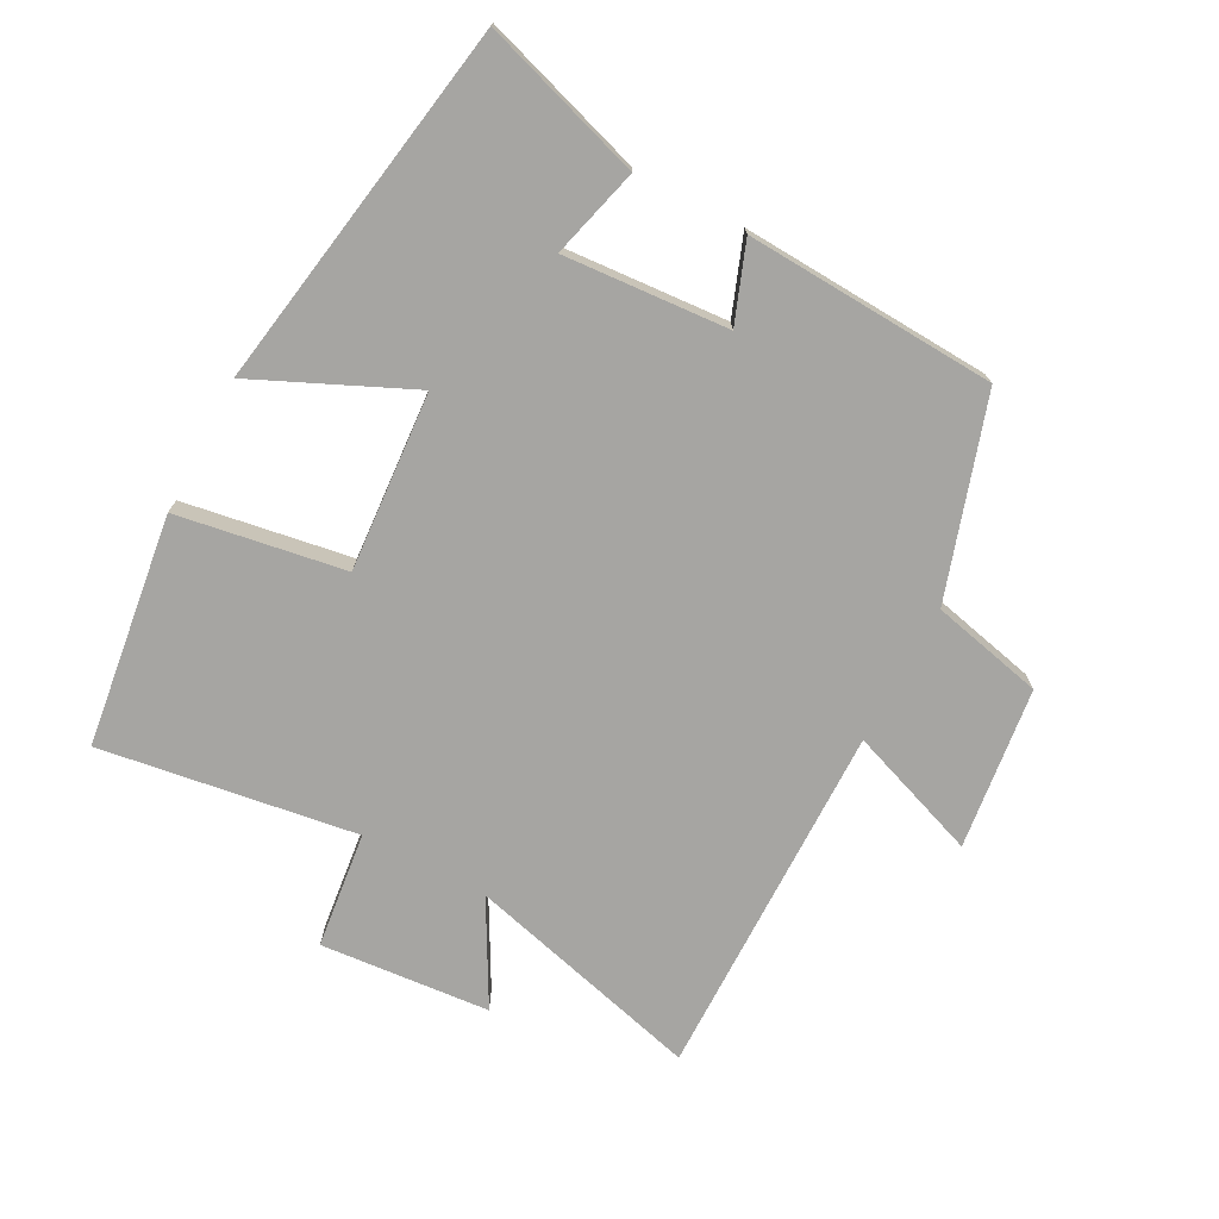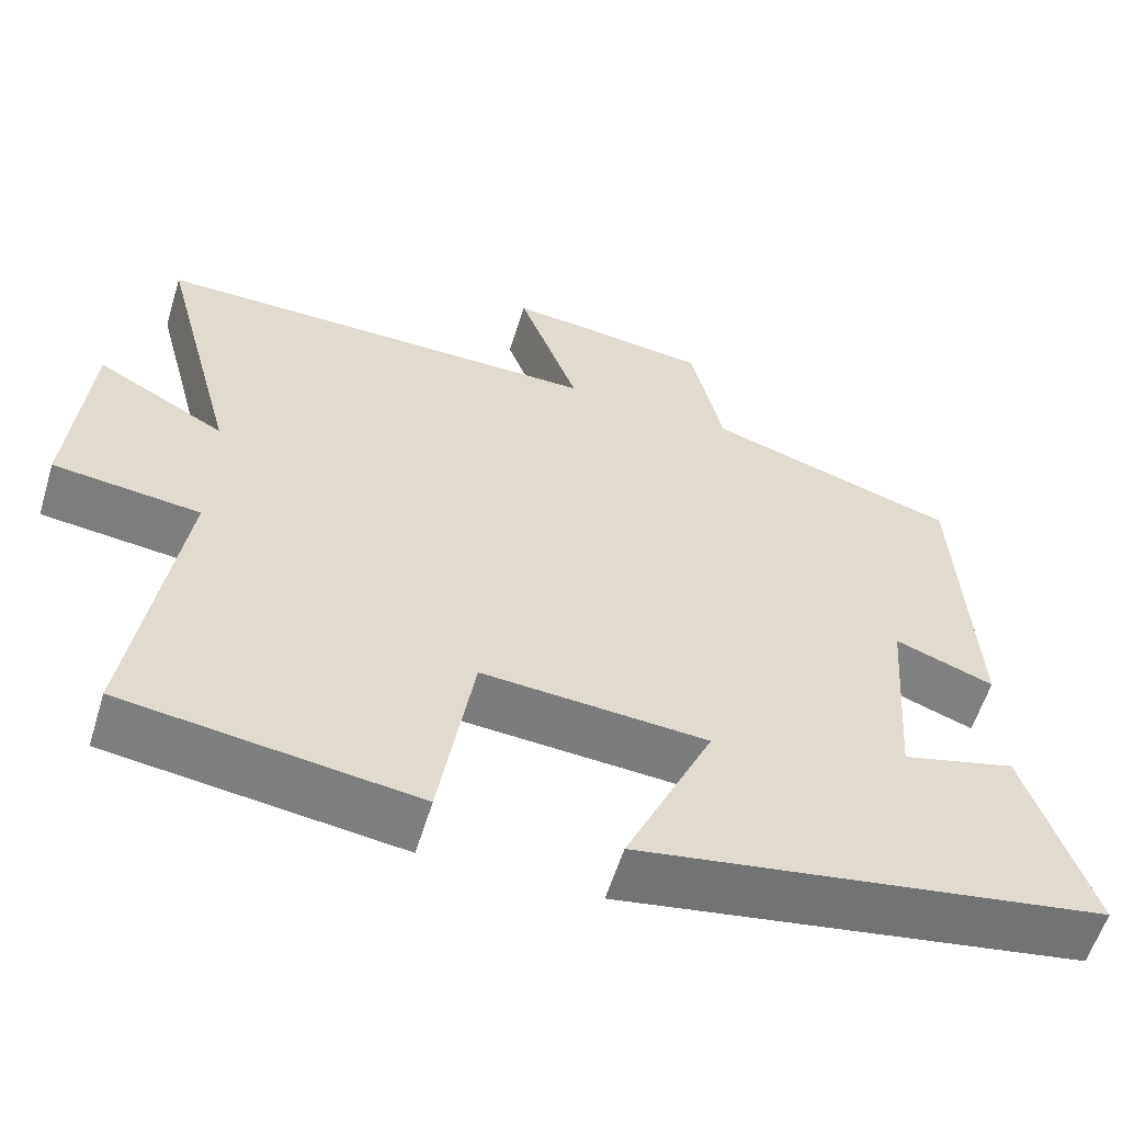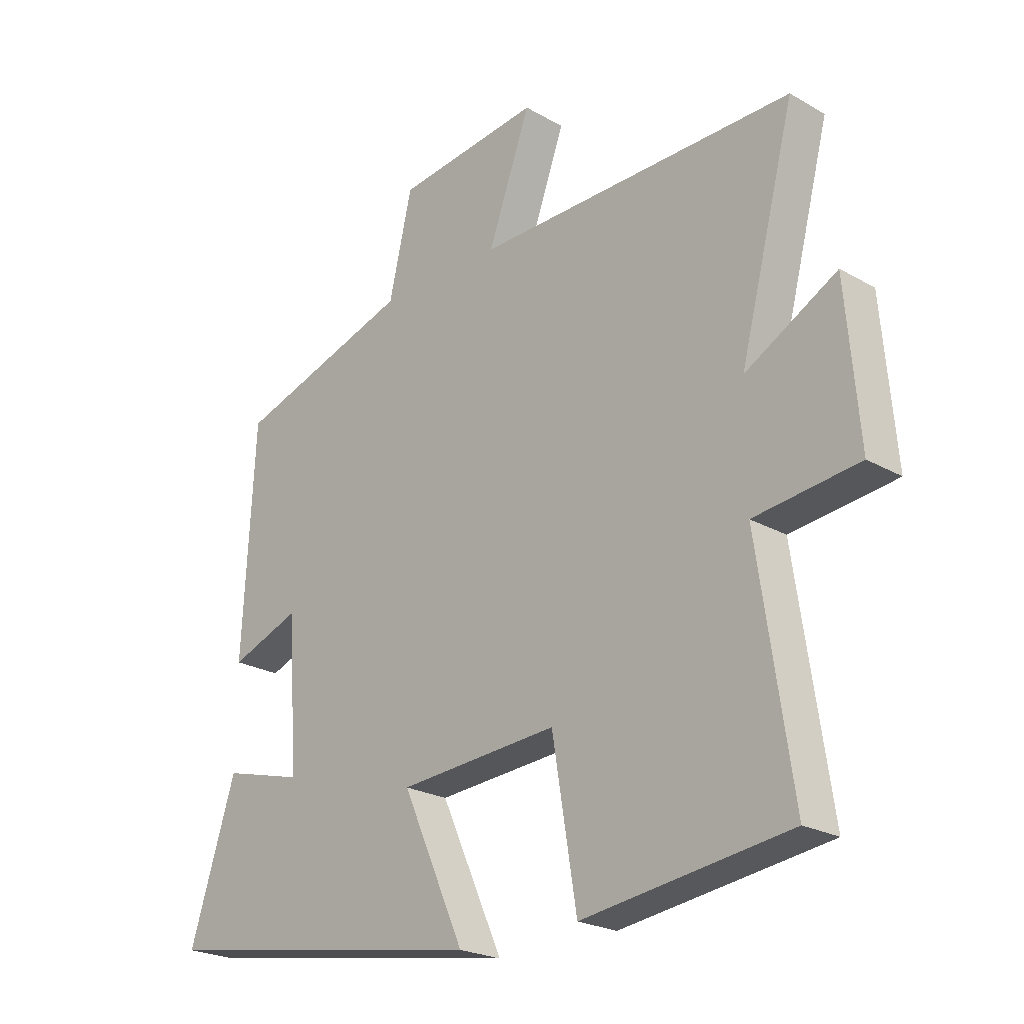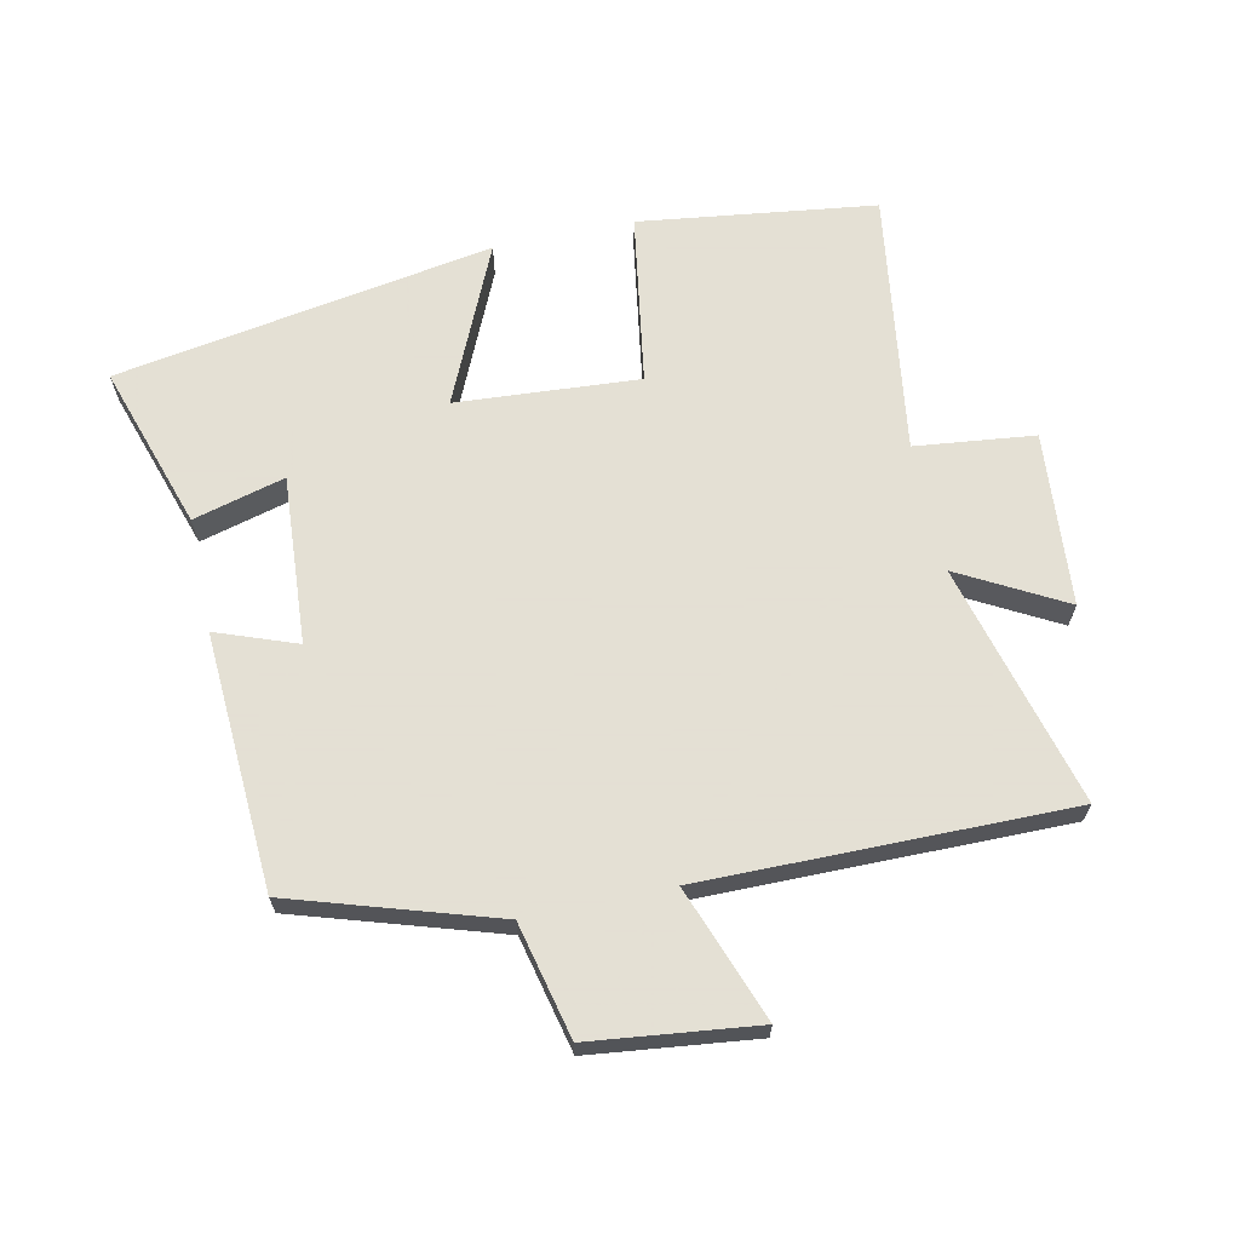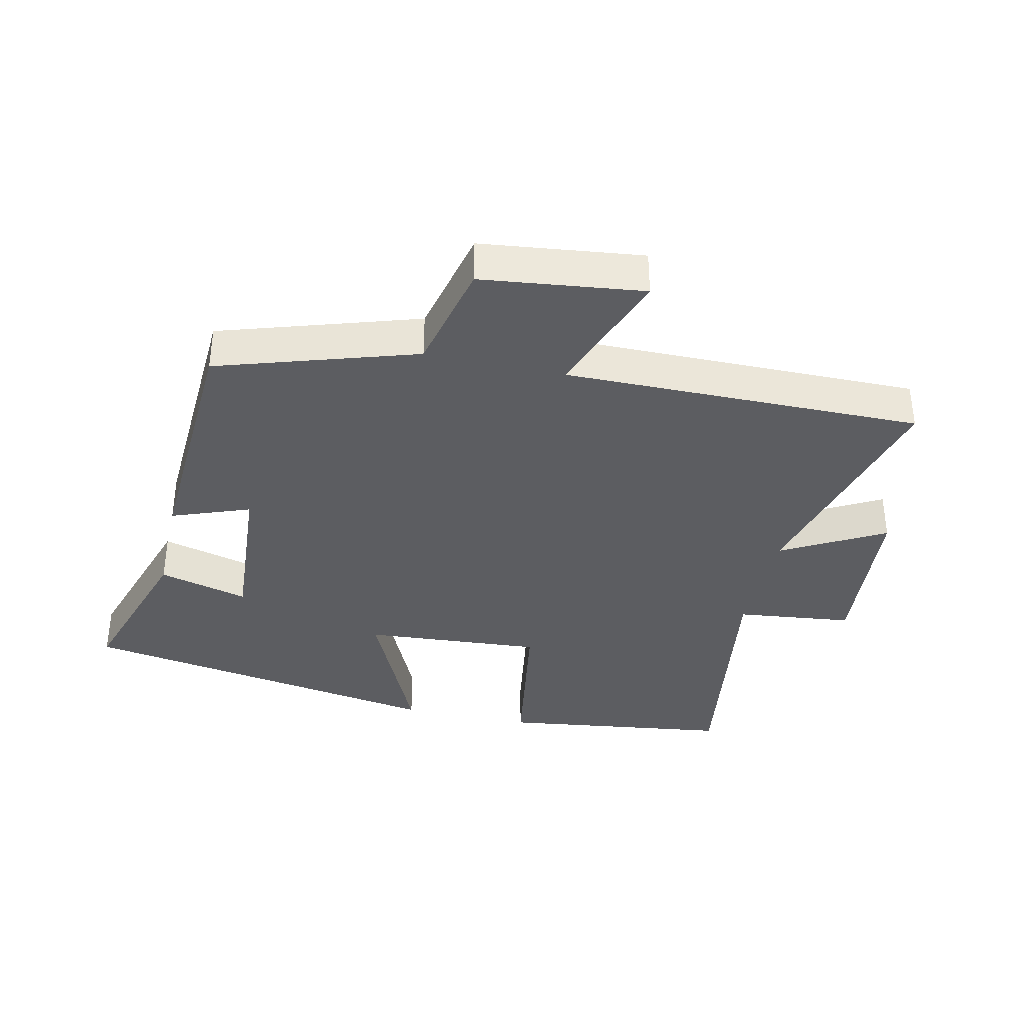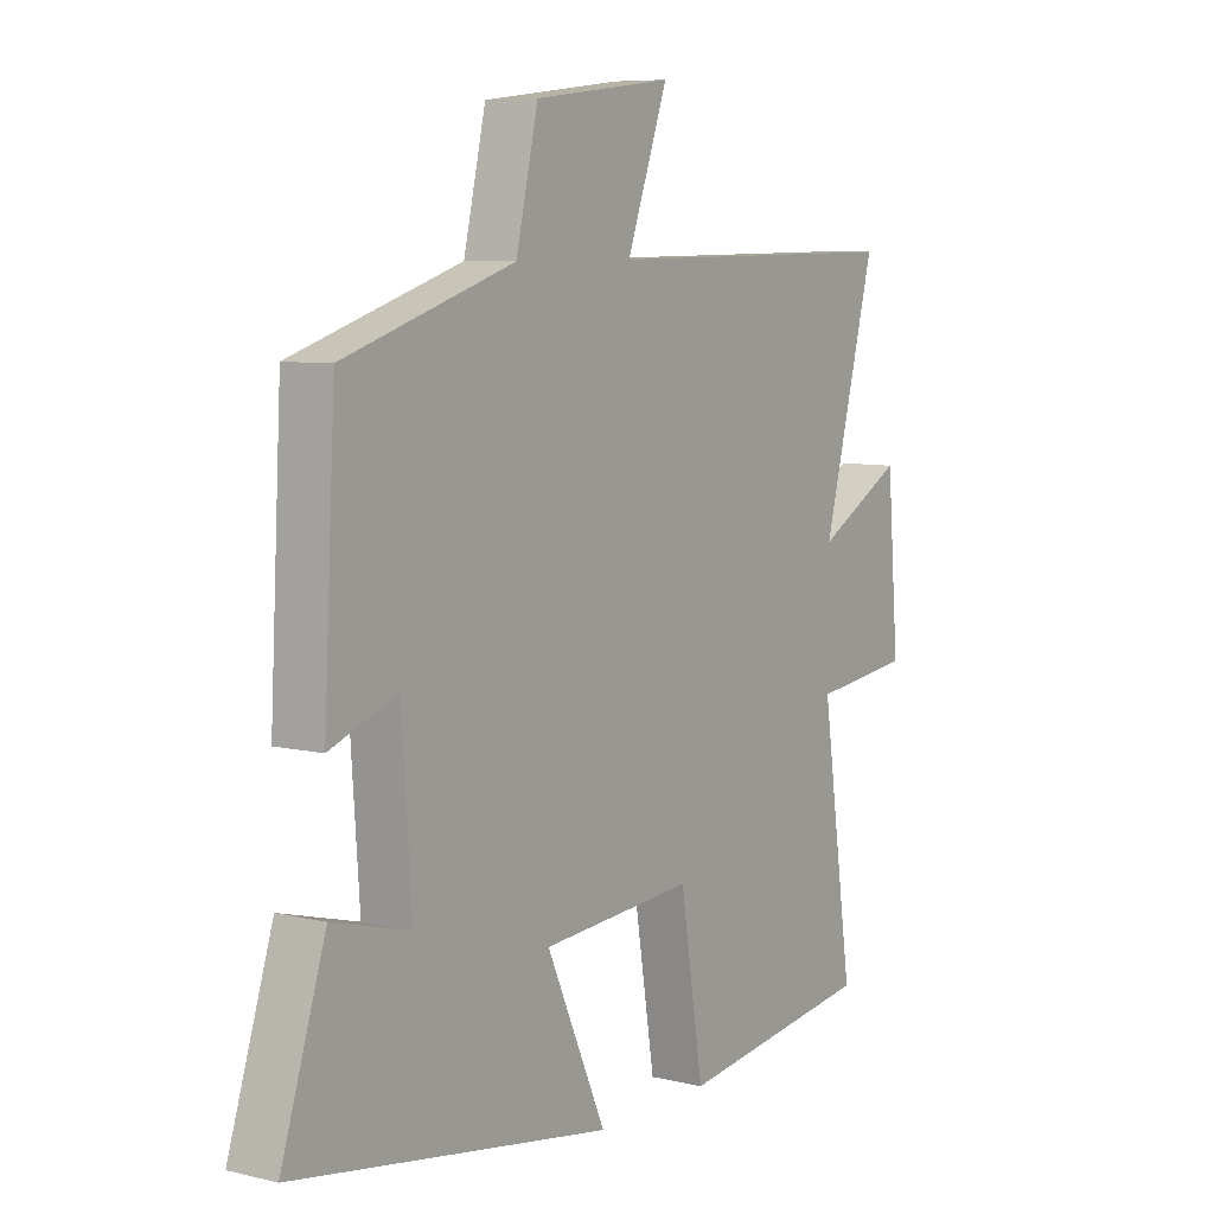
<metadata>
{"format":"obj","ext":"obj","renderer":"f3d","projection":"perspective","resolution":1024,"background":"white","views":[{"elev":-73.6,"azim":-117.9,"up":"+Y"},{"elev":-58.2,"azim":163.0,"up":"+Z"},{"elev":-23.2,"azim":45.9,"up":"+Z"},{"elev":66.2,"azim":-12.2,"up":"+Y"},{"elev":-36.7,"azim":-12.6,"up":"+Y"},{"elev":7.4,"azim":-55.7,"up":"+Z"}]}
</metadata>
<code>
v -0.479 0.07 0.403
v -0.173 0.07 0.5
v -0.133 0.07 0.673
v 0.117 0.07 0.703
v 0.043 0.07 0.5
v 0.596 0.07 0.505
v 0.5 0.07 0.139
v 0.658 0.07 0.226
v 0.68 0.07 -0.036
v 0.5 0.07 -0.057
v 0.558 0.07 -0.452
v 0.201 0.07 -0.5
v 0.159 0.07 -0.241
v -0.117 0.07 -0.261
v -0.009 0.07 -0.5
v -0.58 0.07 -0.405
v -0.5 0.07 -0.156
v -0.361 0.07 -0.193
v -0.379 0.07 0.061
v -0.5 0.07 0.016
v -0.479 0 0.403
v -0.173 0 0.5
v -0.133 0 0.673
v 0.117 0 0.703
v 0.043 0 0.5
v 0.596 0 0.505
v 0.5 0 0.139
v 0.658 0 0.226
v 0.68 0 -0.036
v 0.5 0 -0.057
v 0.558 0 -0.452
v 0.201 0 -0.5
v 0.159 0 -0.241
v -0.117 0 -0.261
v -0.009 0 -0.5
v -0.58 0 -0.405
v -0.5 0 -0.156
v -0.361 0 -0.193
v -0.379 0 0.061
v -0.5 0 0.016
f 19 20 1 2
f 18 19 2
f 15 16 17 18
f 14 15 18
f 13 14 18 2
f 10 11 12 13
f 10 13 2 3
f 7 8 9 10
f 5 6 7
f 5 7 10
f 3 4 5
f 3 5 10
f 22 21 40 39
f 22 39 38
f 38 37 36 35
f 38 35 34
f 22 38 34 33
f 33 32 31 30
f 23 22 33 30
f 30 29 28 27
f 27 26 25
f 30 27 25
f 25 24 23
f 30 25 23
f 1 21 22 2
f 2 22 23 3
f 3 23 24 4
f 4 24 25 5
f 5 25 26 6
f 6 26 27 7
f 7 27 28 8
f 8 28 29 9
f 9 29 30 10
f 10 30 31 11
f 11 31 32 12
f 12 32 33 13
f 13 33 34 14
f 14 34 35 15
f 15 35 36 16
f 16 36 37 17
f 17 37 38 18
f 18 38 39 19
f 19 39 40 20
f 20 40 21 1

</code>
